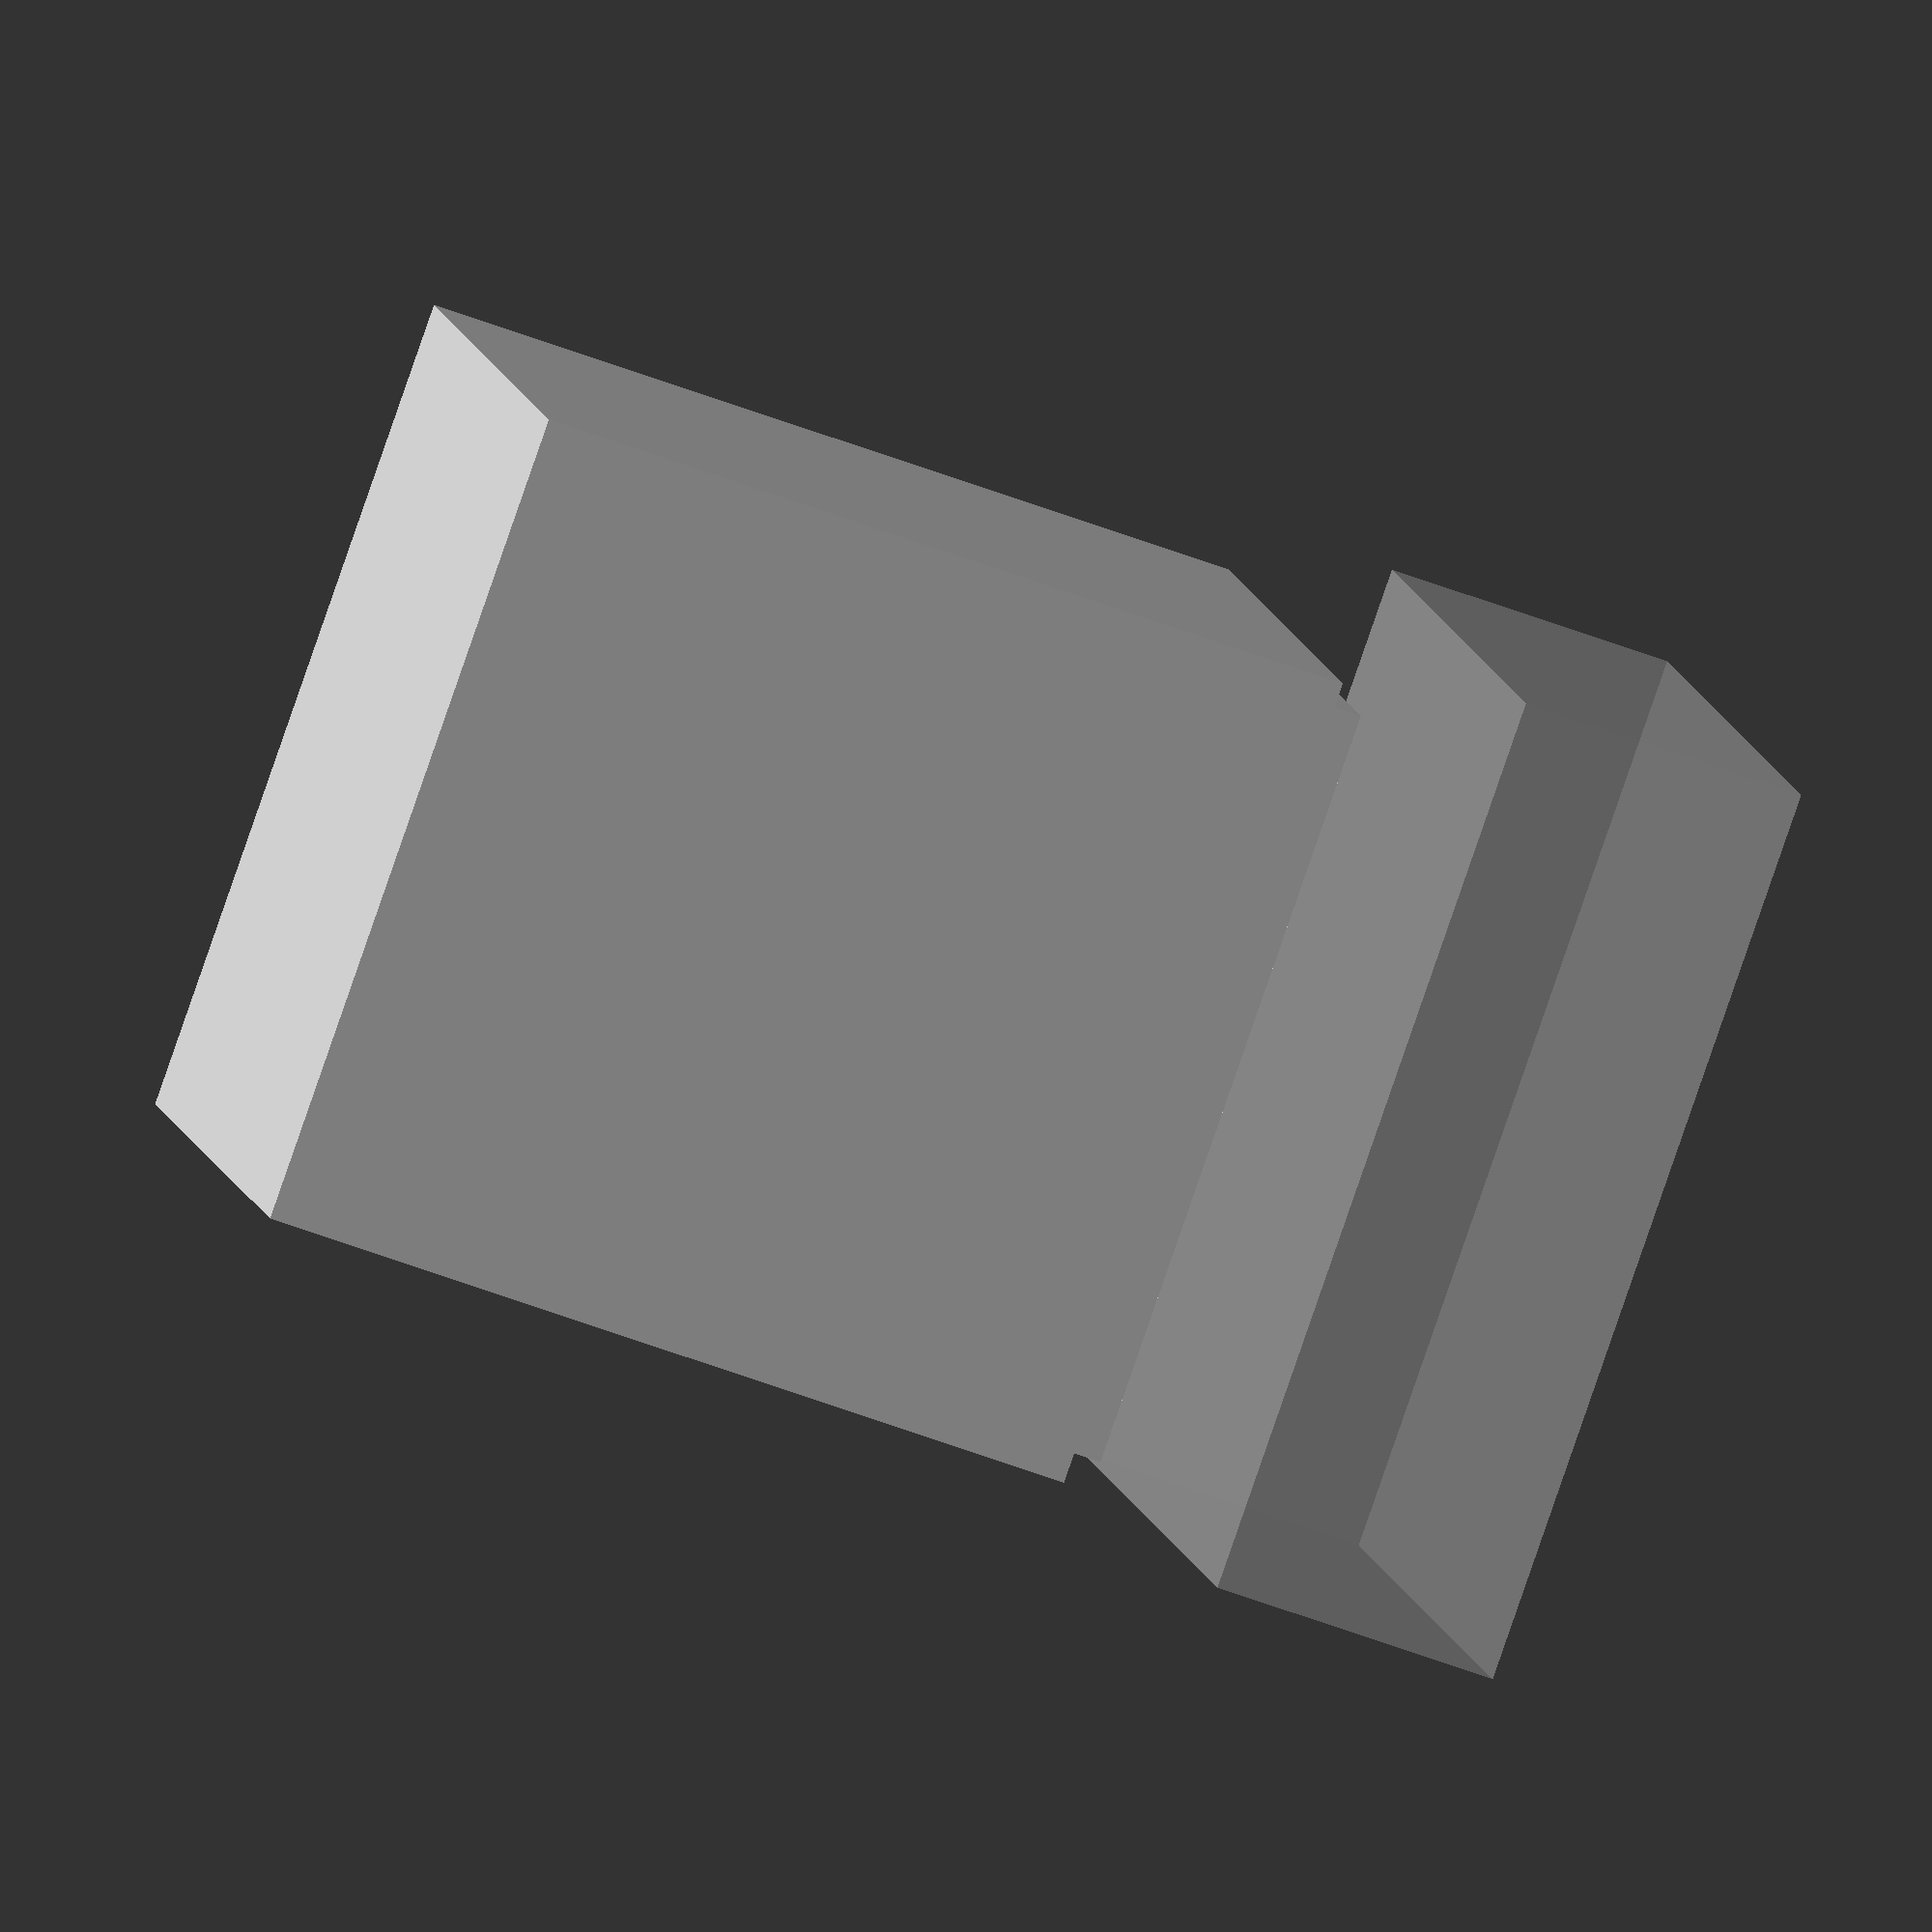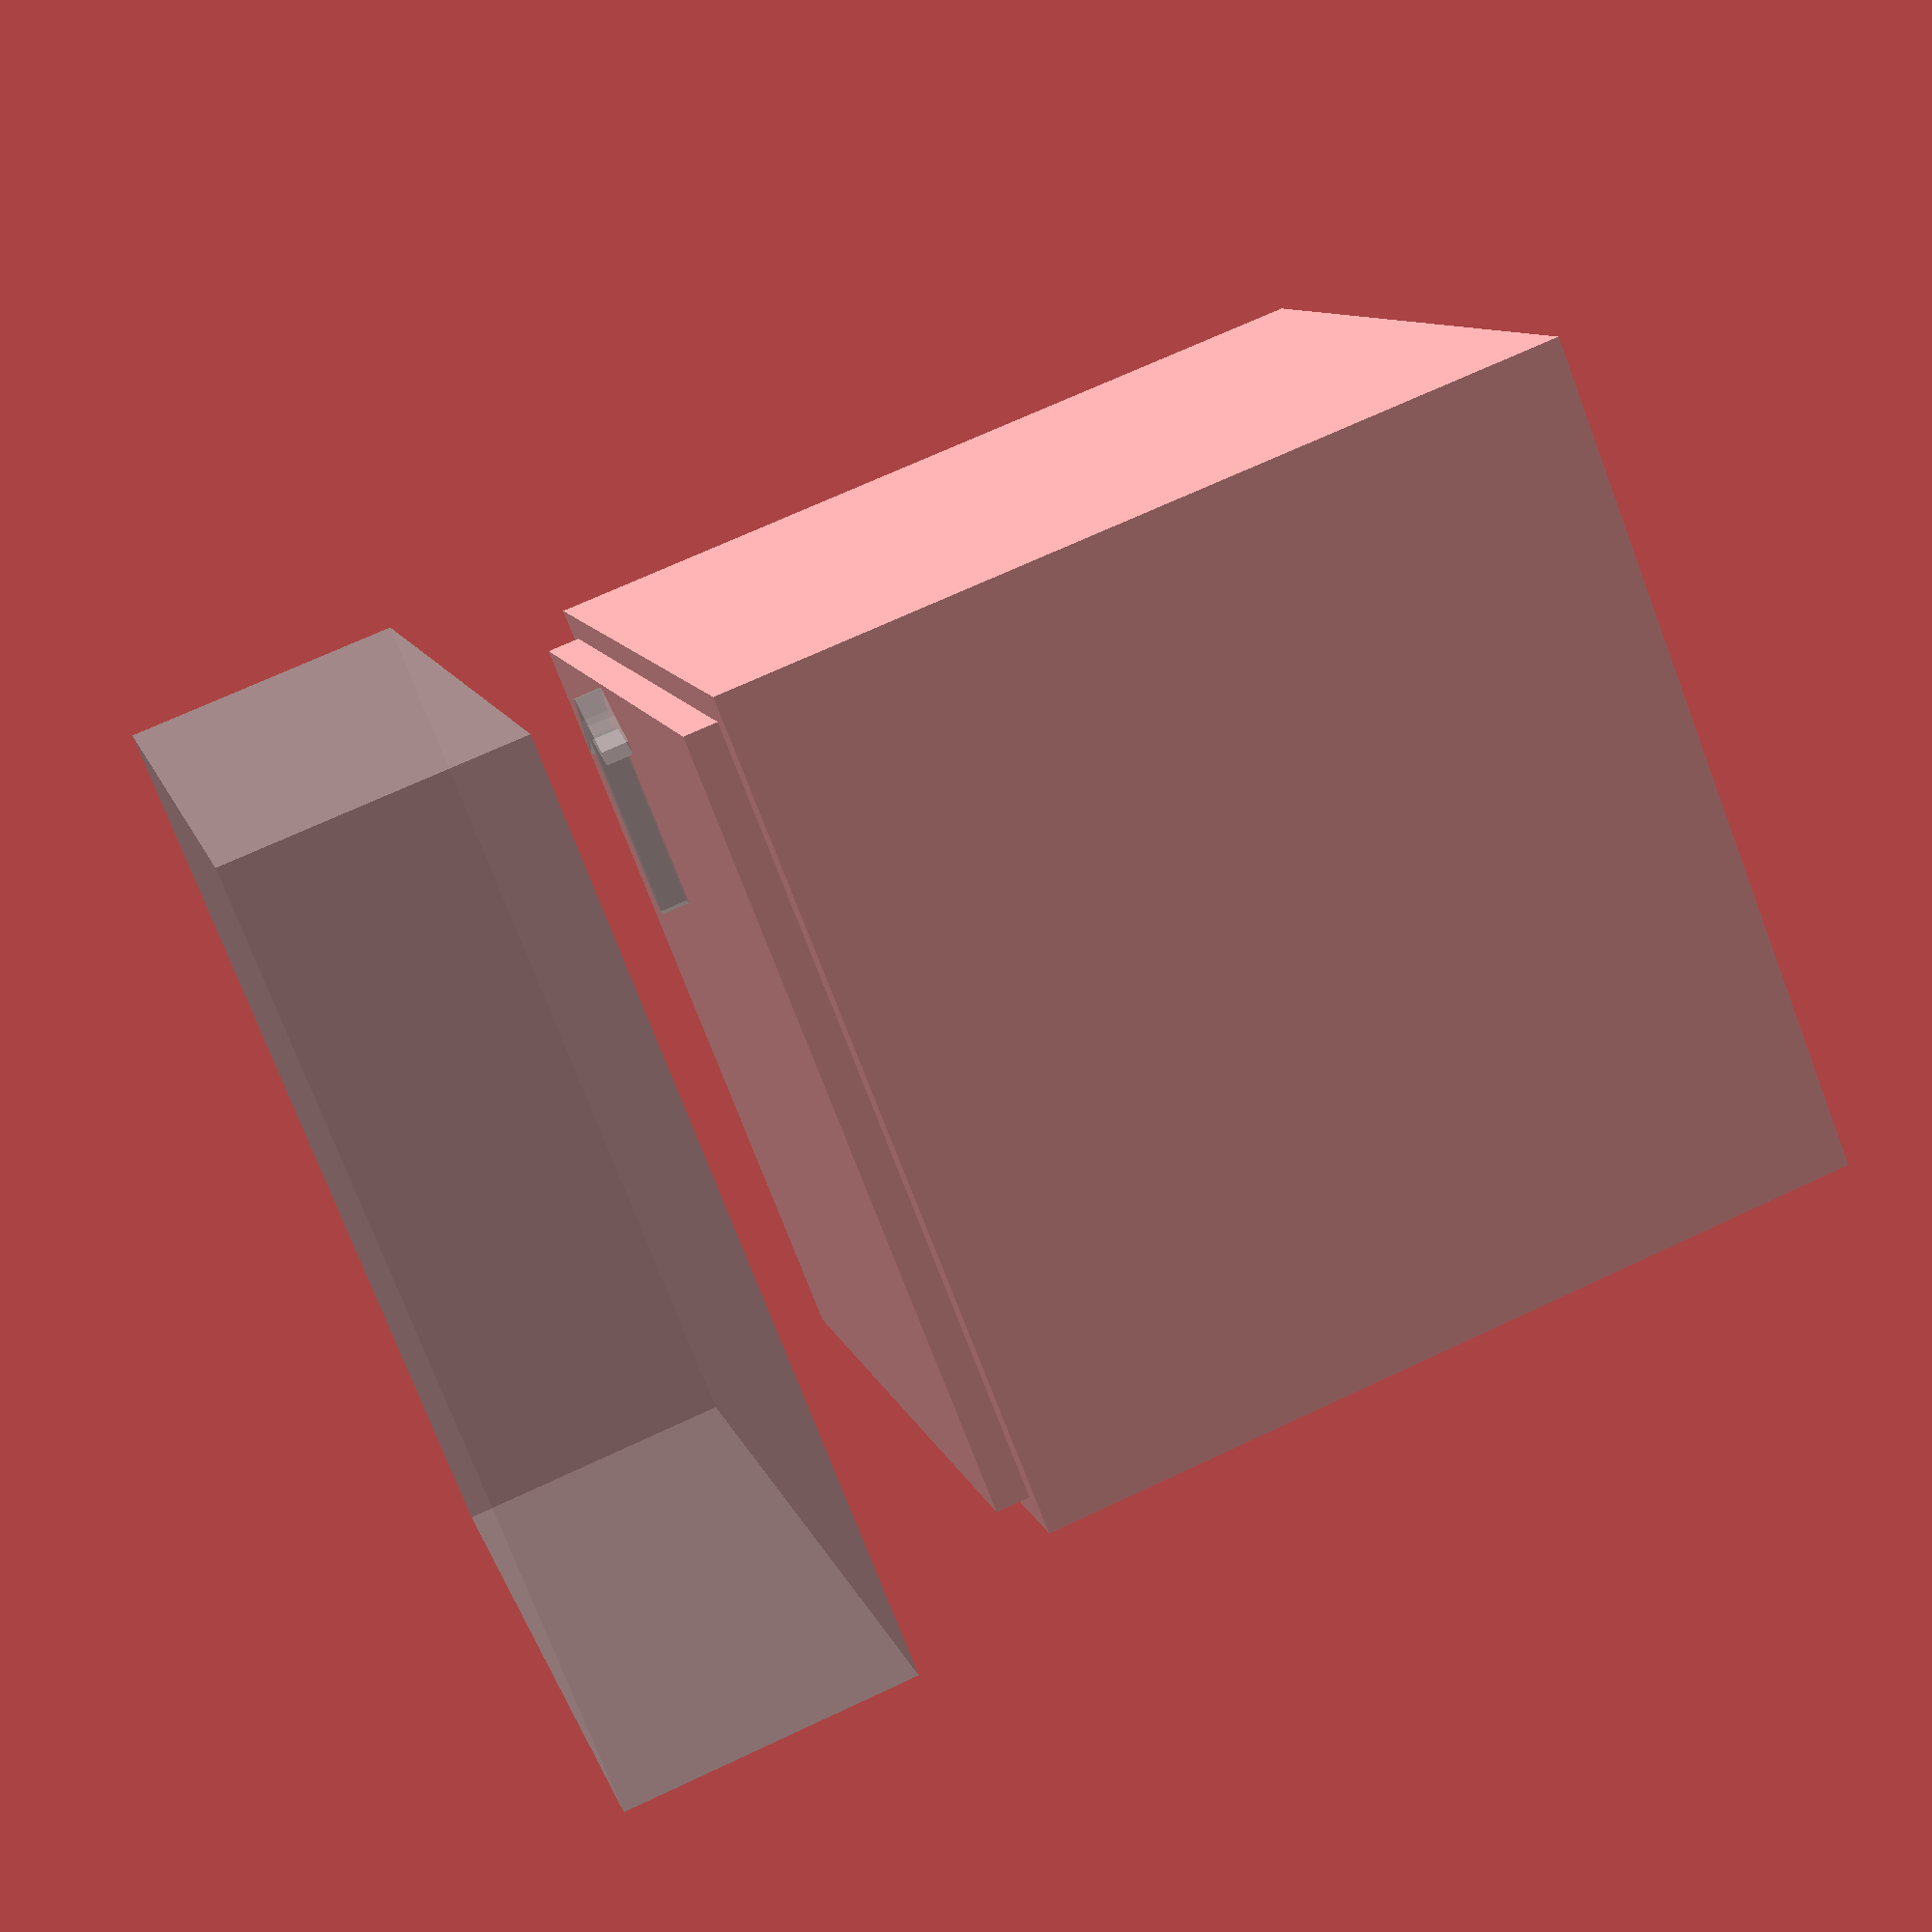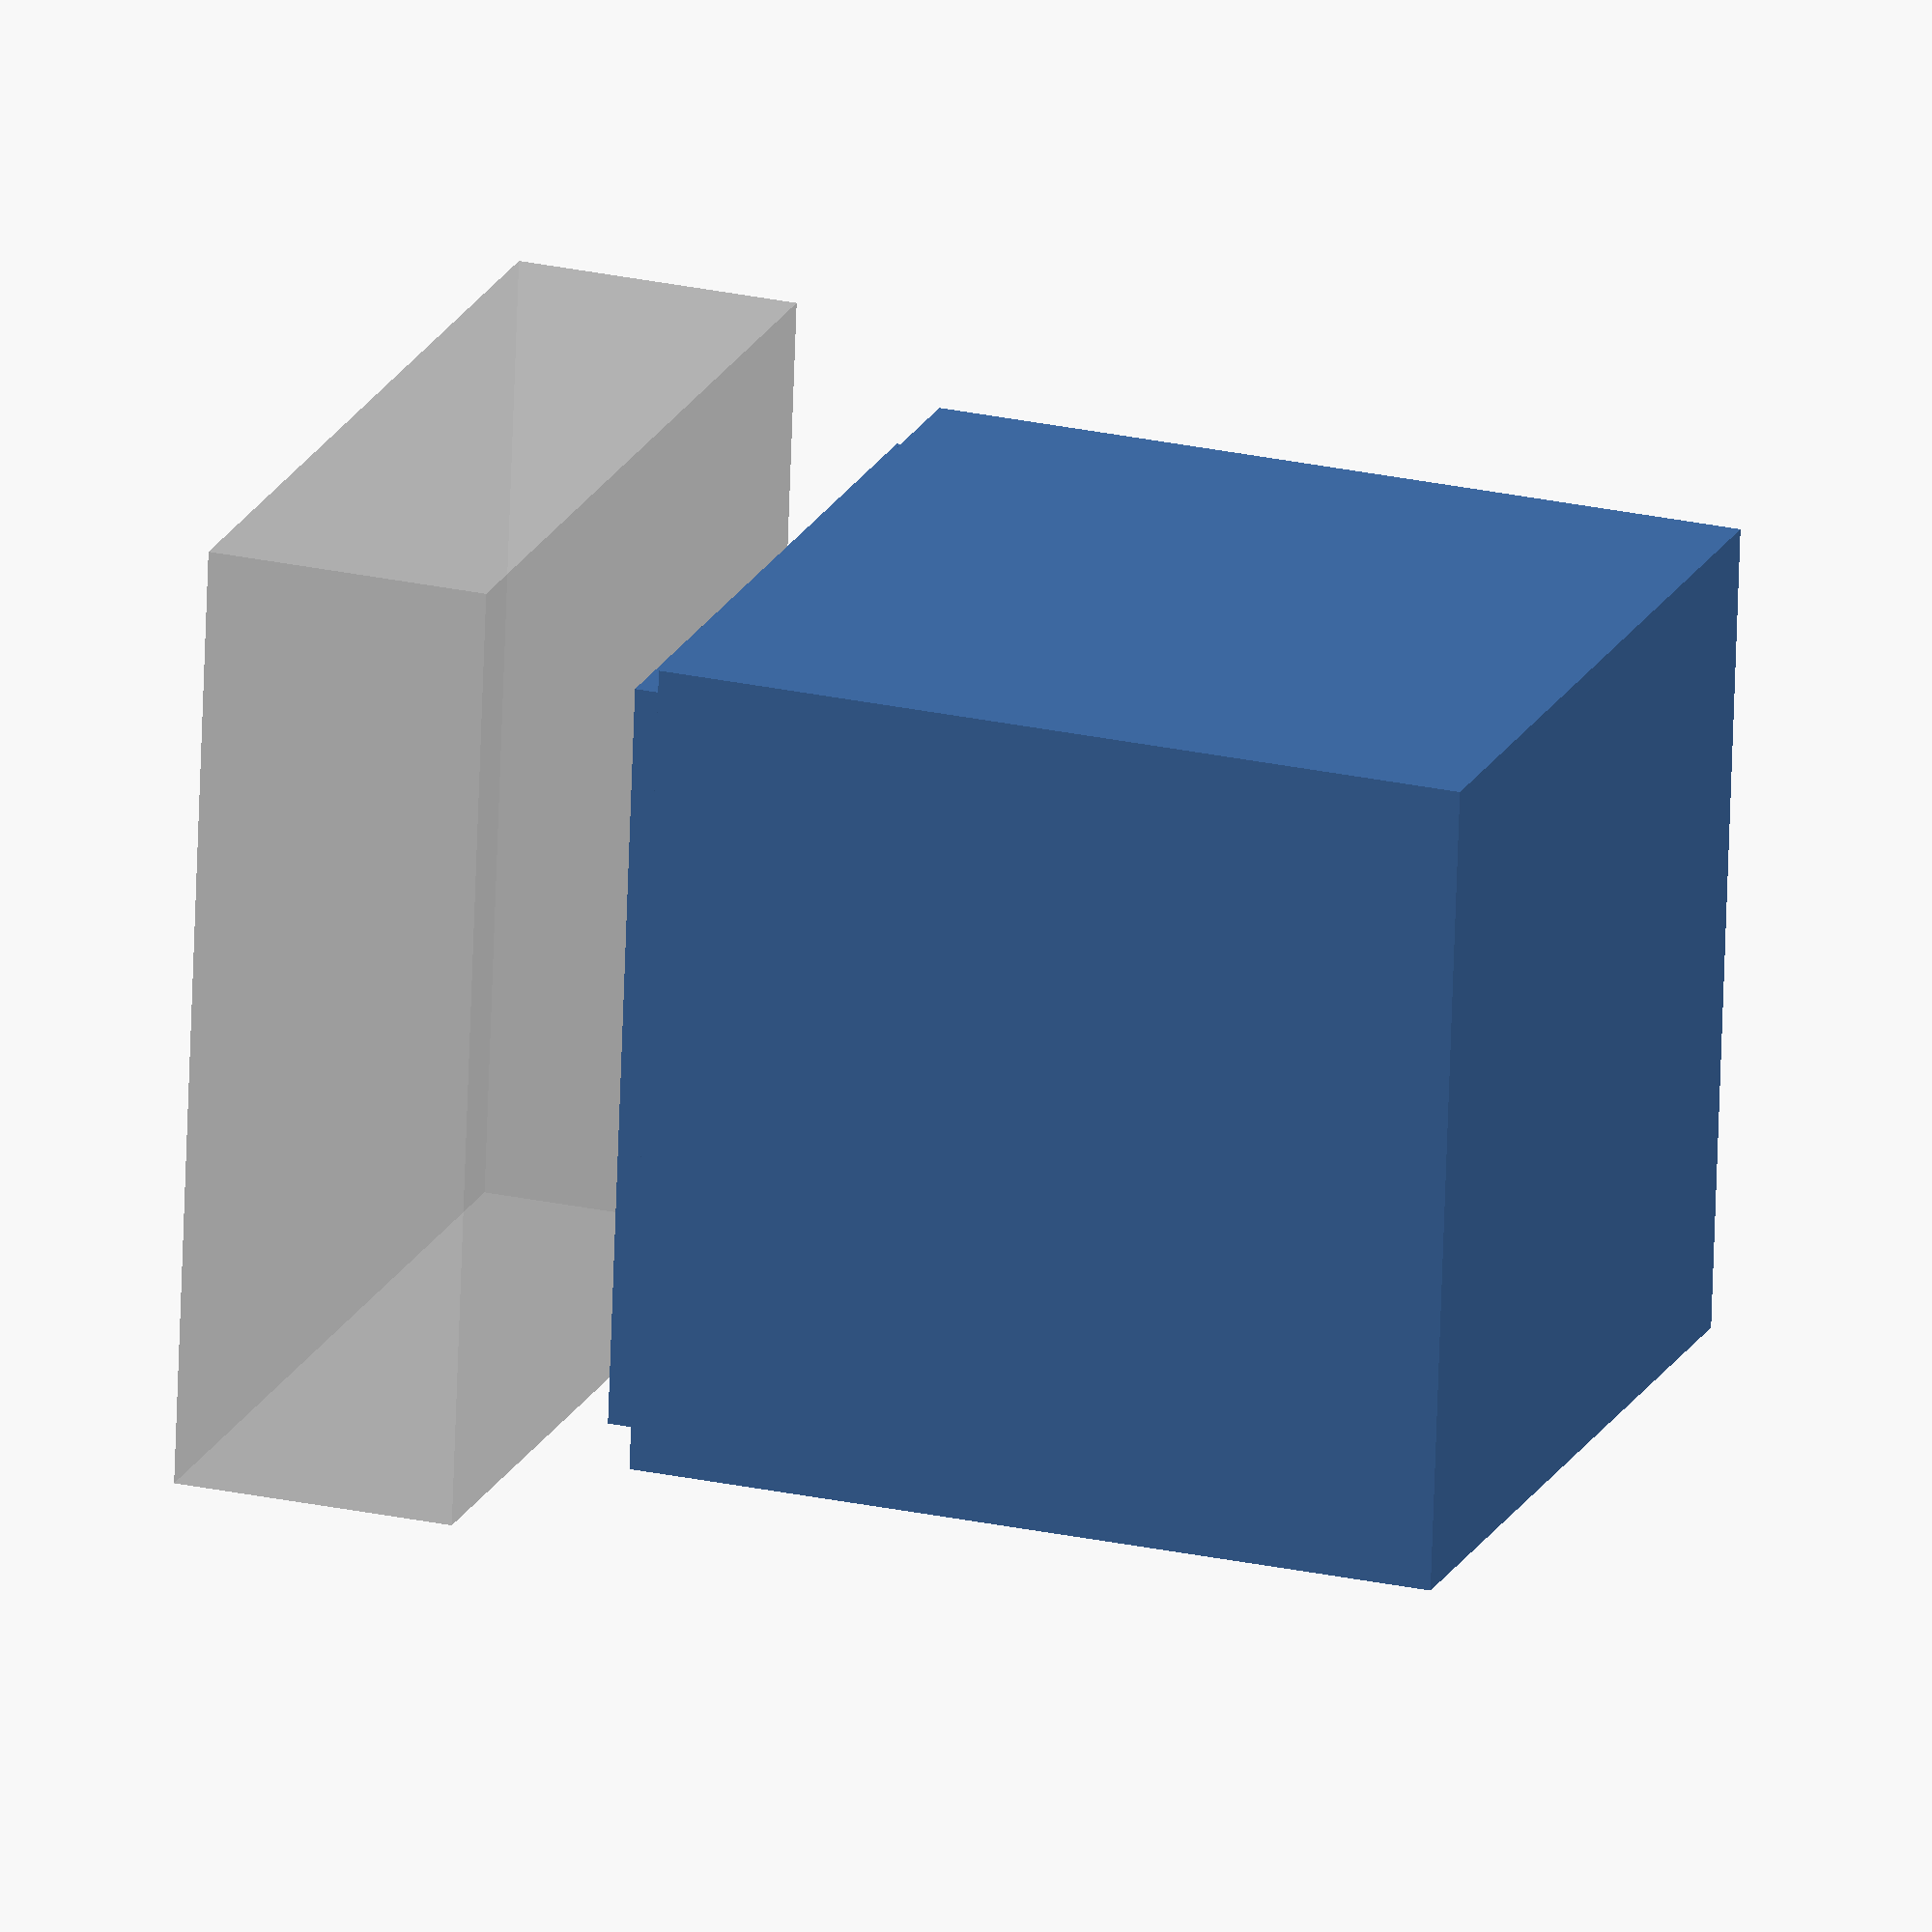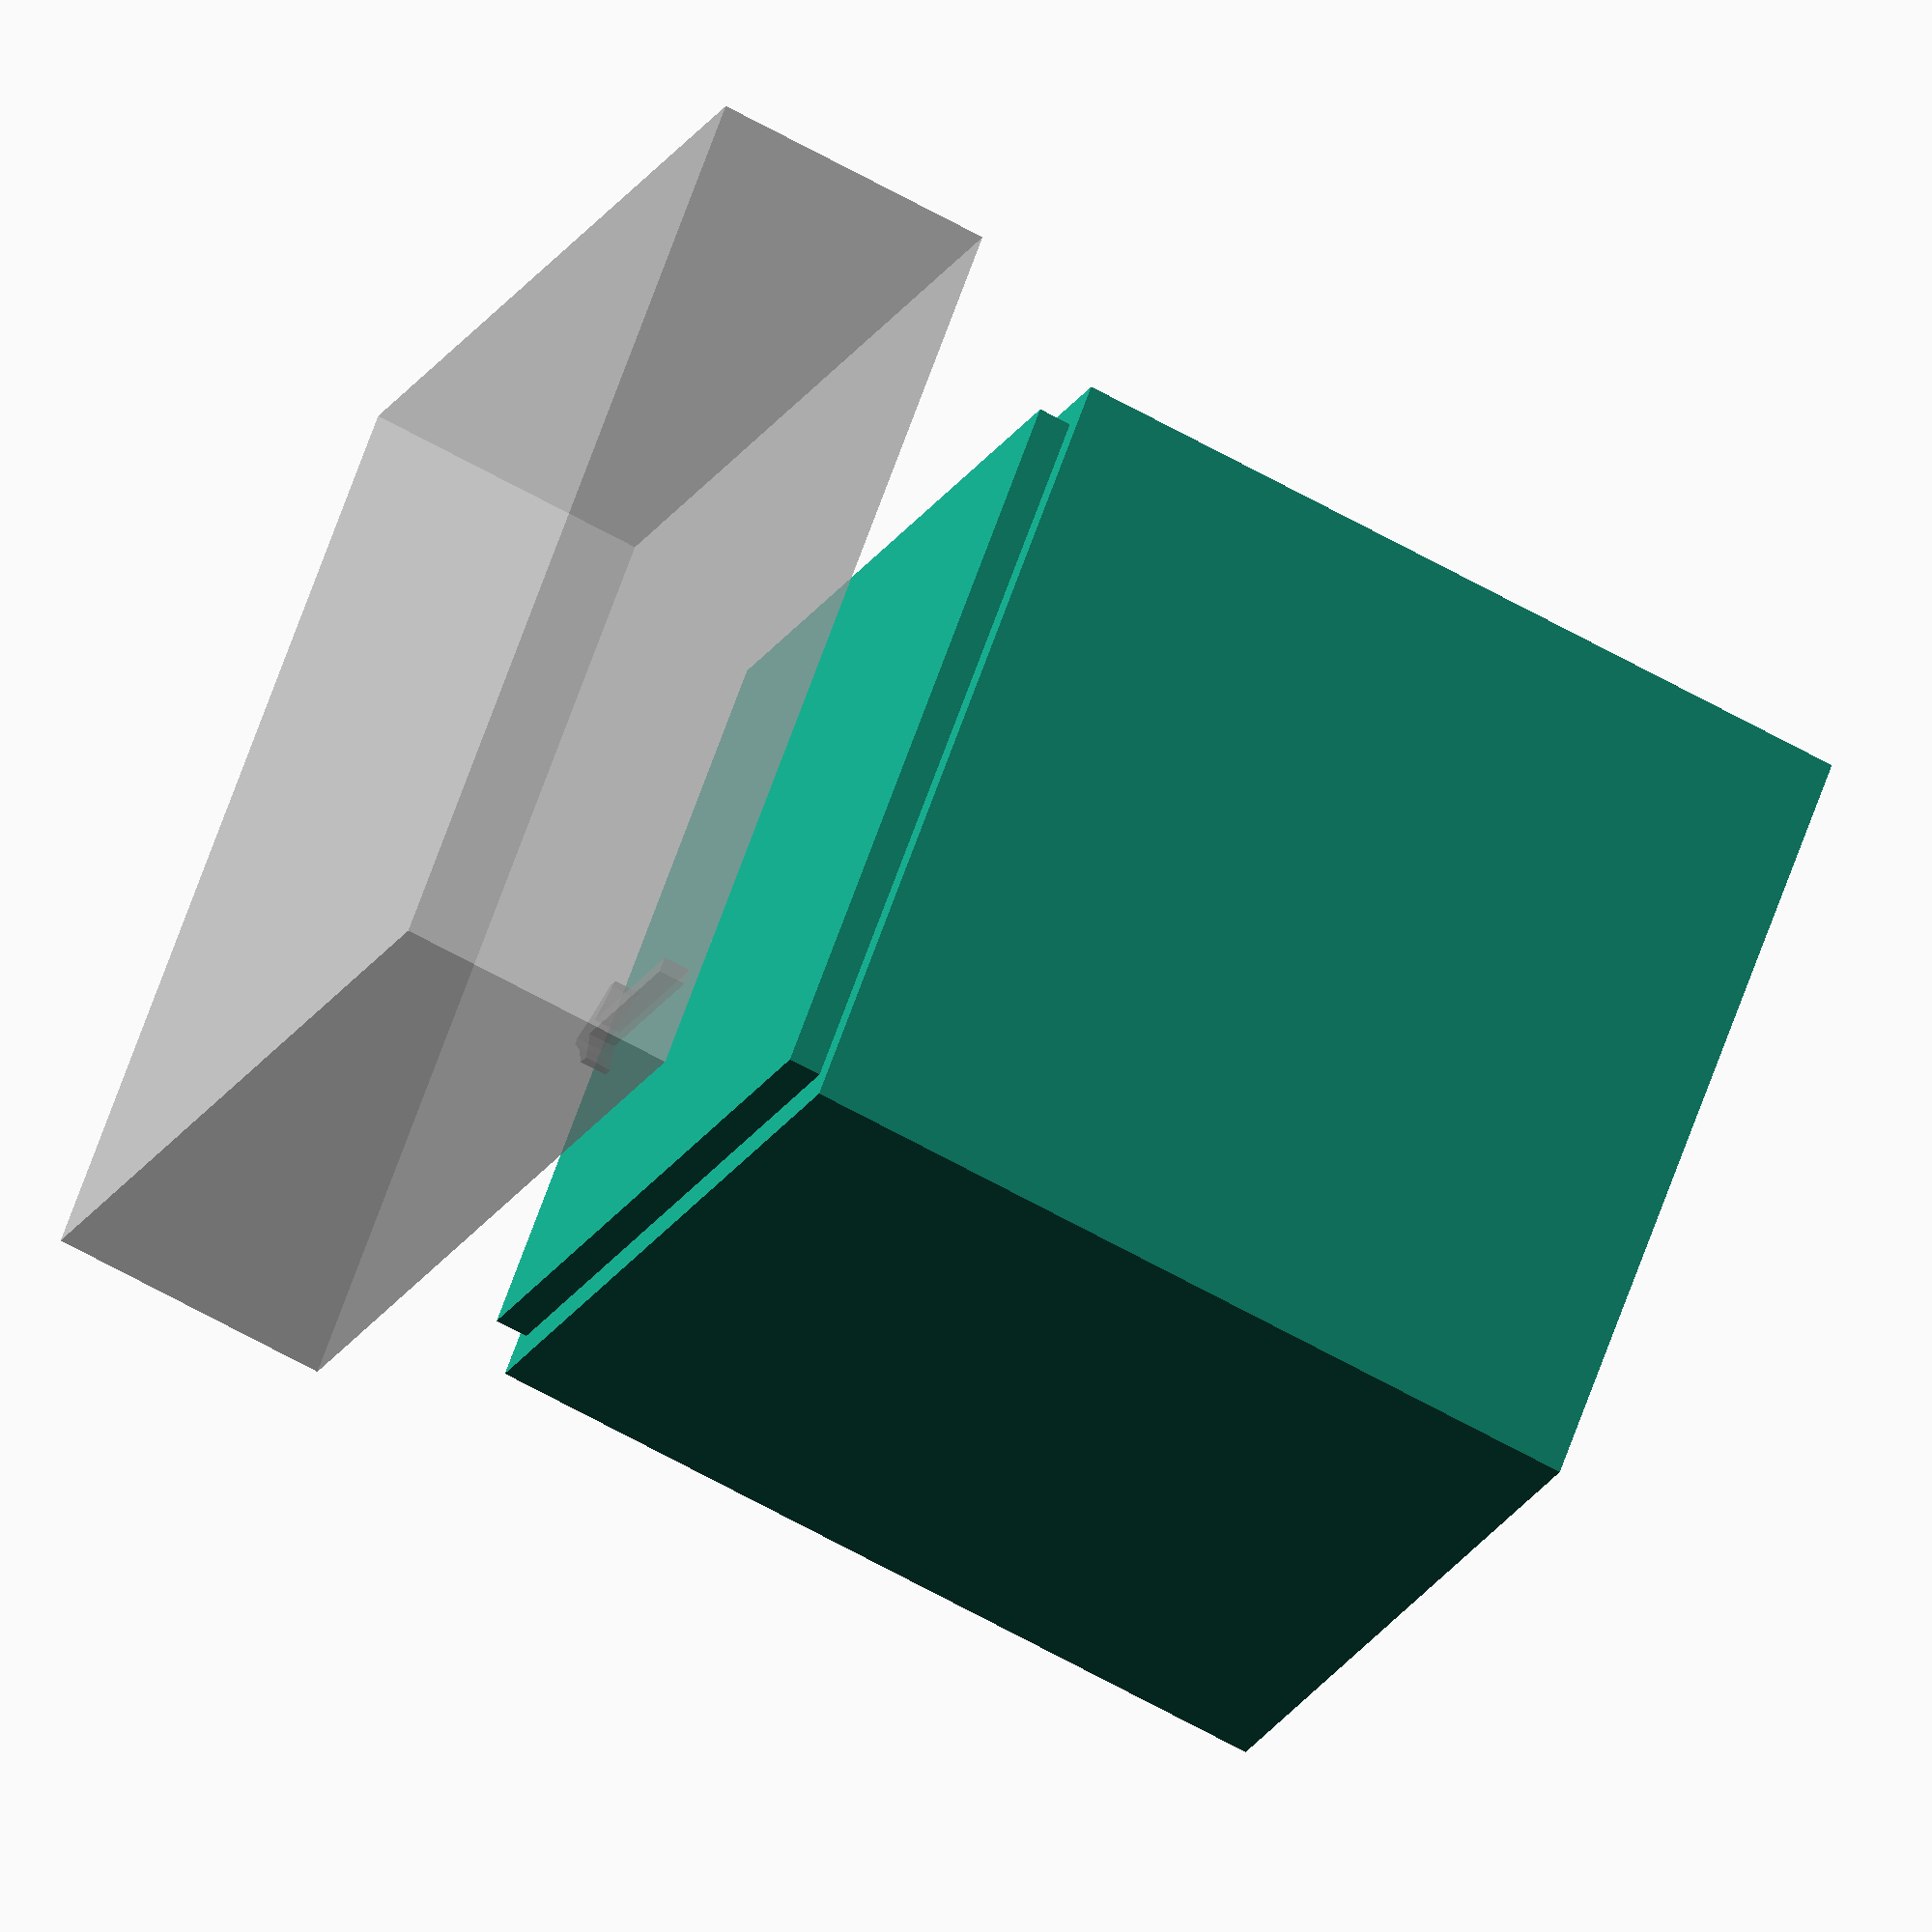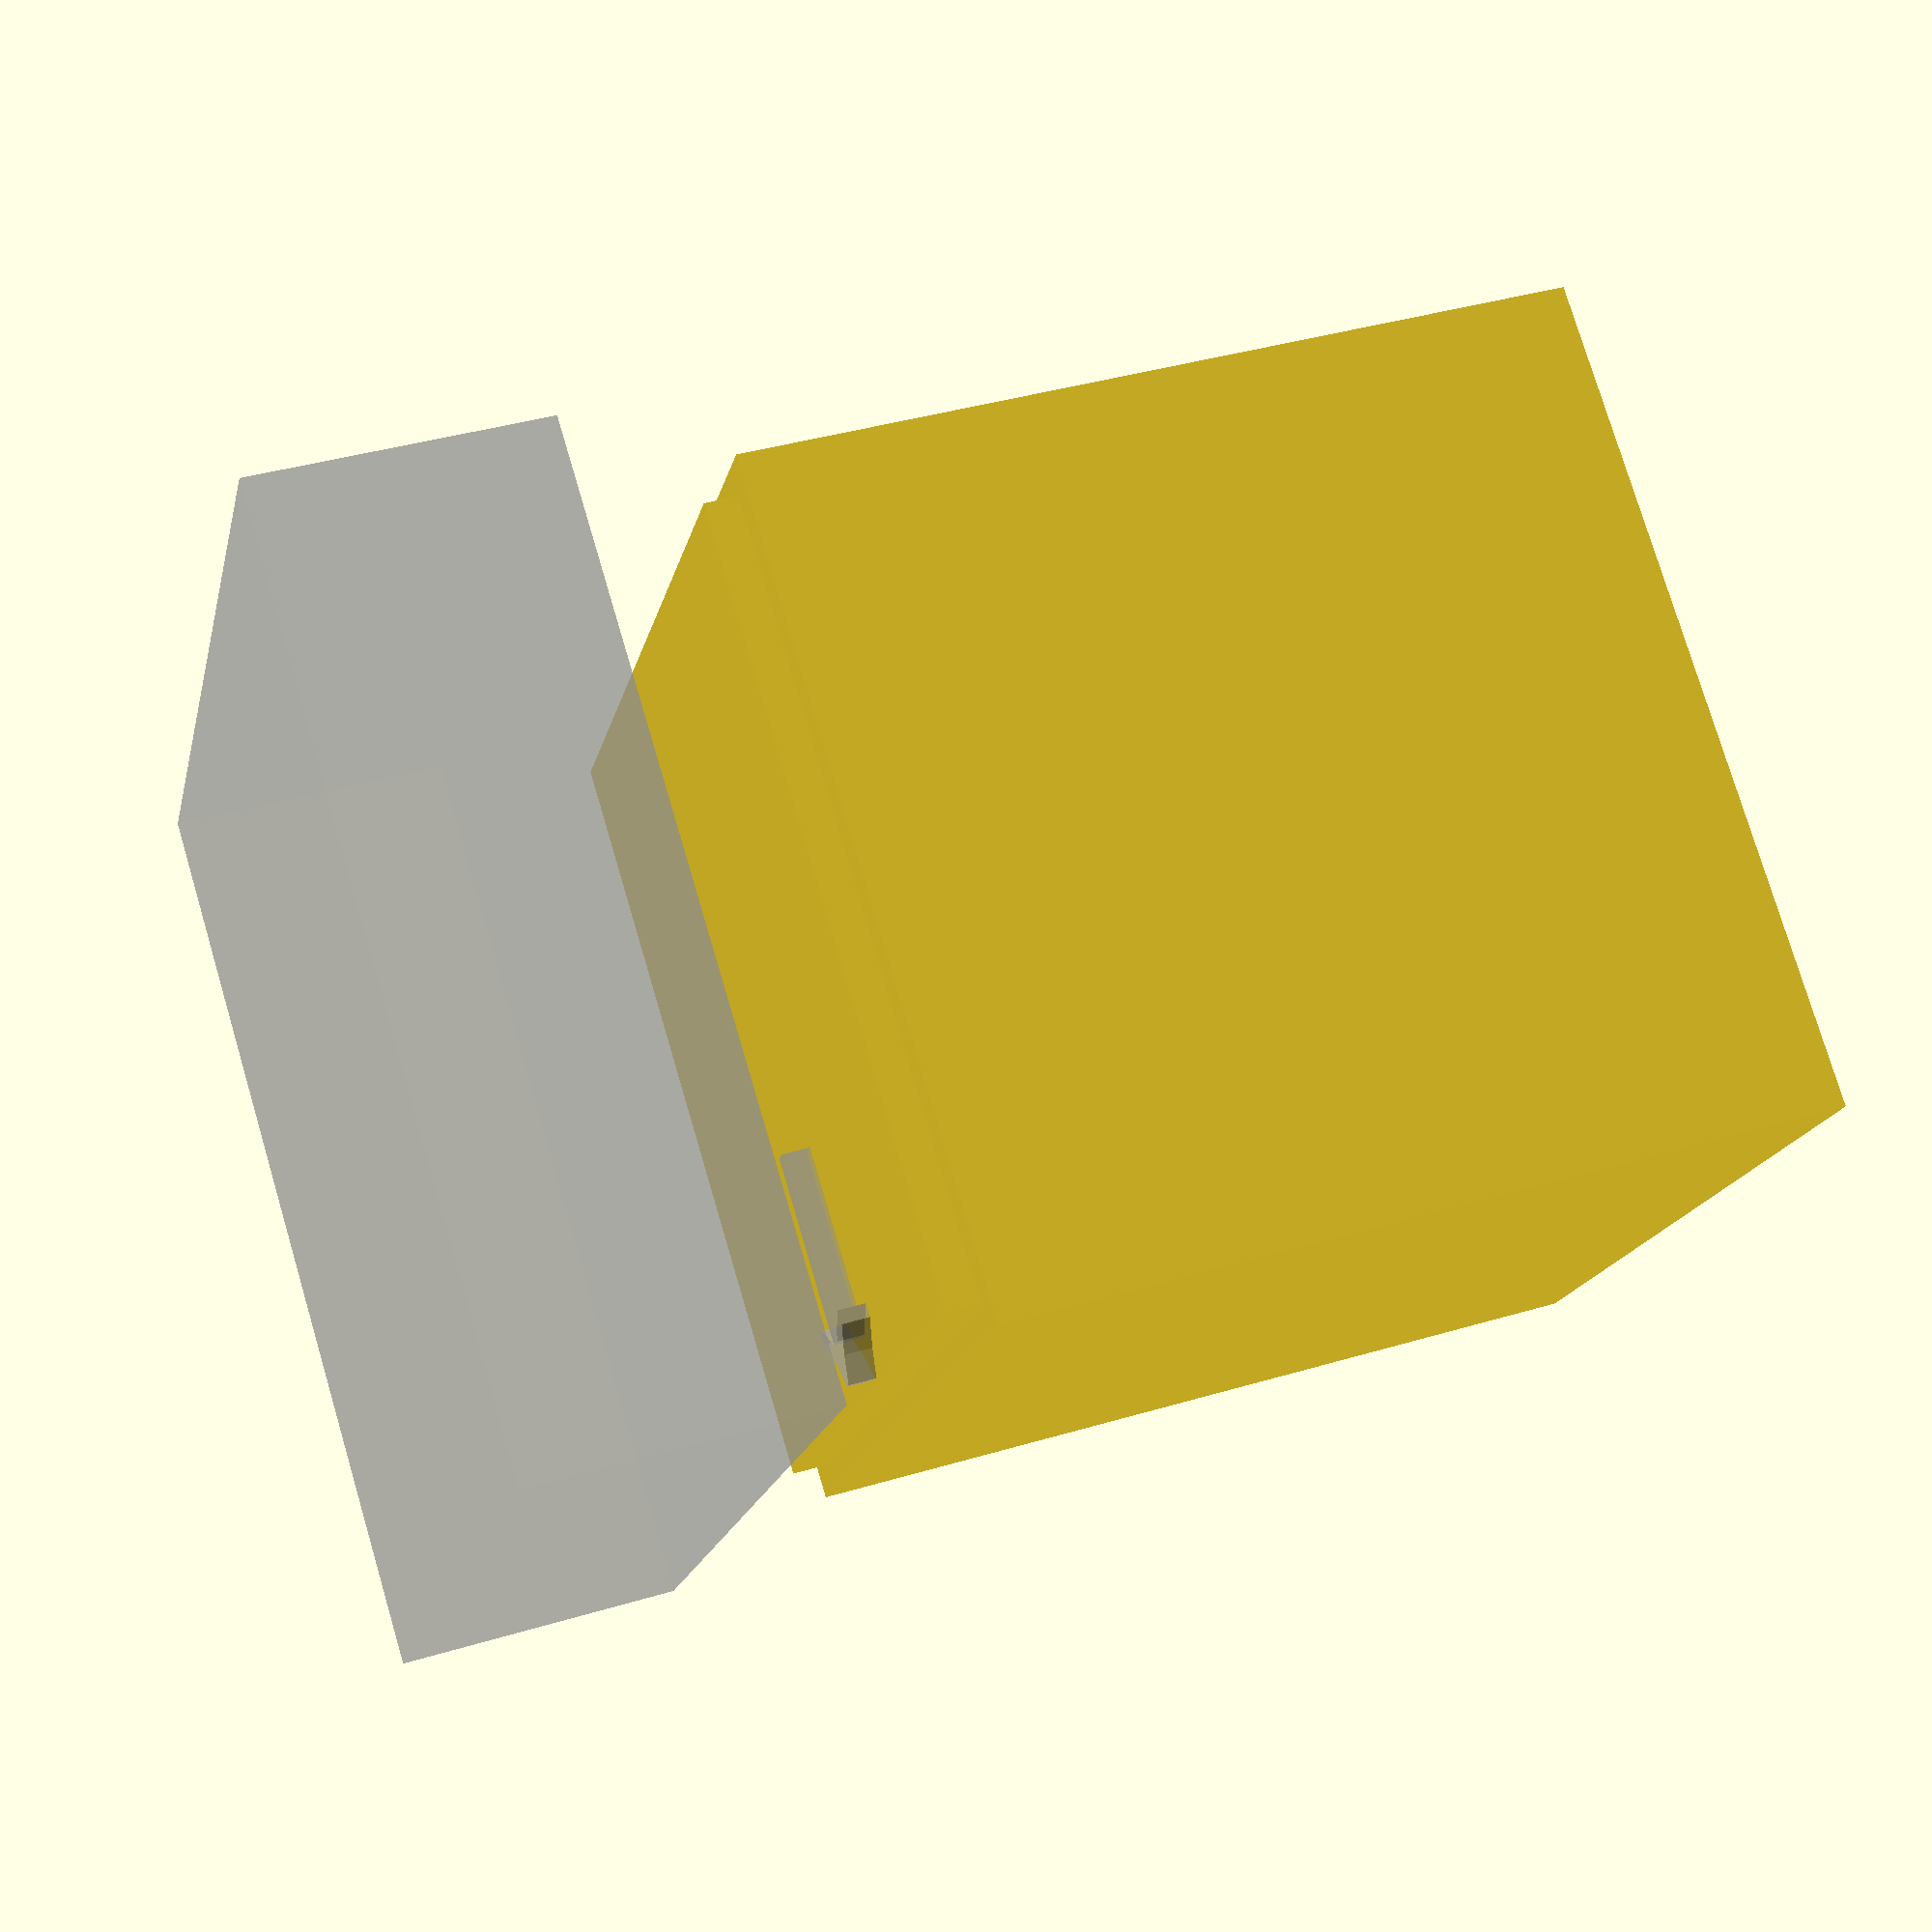
<openscad>
$fn = $preview ? 10 : 60;

// hotswap
cyl_h = 3.05;
cyl_d = 3;

base_x = 4.75;
base_x_sum = 9.55;
base_y = 4.65;
base_y_sum = 6.85;
base_z = 1.8;

clip_x = 1.68;
clip_y = (13.15 - 9.95) / 2;
clip_z = 1.85;

// based on:
// https://www.kailhswitch.com/Content/upload/pdf/201915927/CPG135001D03_-_White_Clicky_Choc.pdf
module kailh_choc_switch()
{
    color("orange") union()
    {
        cube([ 15, 15, 0.8 ]);
        translate([ 0.6, 0.7, 0.8 ]) cube([ 13.8, 13.6, 2.2 ]);

        translate([ 7.5, 7.5, 3 ])
        {
            cylinder(h = 3, d = 3.4);

            translate([ 0, +5.5, 0 ]) cylinder(h = 3, d = 1.9);
            translate([ 0, -5.5, 0 ]) cylinder(h = 3, d = 1.9);

            // contacts
            translate([ -5.9, 0, 0 ]) cylinder(h = 3, d = 1.2);
            translate([ -3.8, -5, 0 ]) cylinder(h = 3, d = 1.2);
        }
    }
}

// based on:
// https://www.kailhswitch.com/Content/upload/pdf/202115927/CPG135001S30-data-sheet.pdf
module kailh_hot_swap_choc(extend_cables = 0)
{

    // fuck
    mirror([ 0, 0, 1 ]) union()
    {
        // plastic
        color("darkgray")
        {
            cube([ base_x, base_y, base_z ]);

            translate([ base_x_sum - base_x, base_y_sum - base_y, 0 ]) cube([ base_x, base_y, base_z ]);

            translate([ base_x / 2, base_y / 2, 0 ])
            {
                cylinder(h = cyl_h, d = cyl_d);
                translate([ 5, 2.2, 0 ]) cylinder(h = cyl_h, d = cyl_d);
            }
            translate([ base_x, 0, 0 ]) rotate([ 0, 0, 45 ]) cube([ base_x, base_y, base_z ]);
        }

        // metal
        color("gray")
        {
            translate([ -clip_x - extend_cables, base_y / 2 - clip_y / 2, 0 ])
                cube([ clip_x + base_y / 2 + extend_cables, clip_y, clip_z ]);
            translate([ base_x_sum - base_y / 2, base_y_sum - base_y / 2 - clip_y / 2, 0 ])
                cube([ clip_x + base_y / 2 + extend_cables, clip_y, clip_z ]);
        }
    }
}

module kailh_choc_socket()
{
    tolerance = 0.2;
    union()
    {
        translate([ 0, 0, -0.4 + tolerance / 2 ])
            cube([ 13.6 + tolerance, 13.8 + tolerance, 0.8 - tolerance ], center = true);
        % translate([ -3, 3, 0 ]) text("↑", size = 5);
        // keycap
        % translate([ 0, 0, 5 ]) cube([ 17.5, 16.6, 5.2 ], center = true);
        translate([ 0, 0, -0.8 + tolerance - 7.5 ]) cube([ 15, 15, 15 ], center = true);
    }
}

*difference()
{
    cube([ 20, 20, 3 ]);
    translate([ 2.5, 2.5, 0 ])
    {
        translate([ 0, 0, -3 ]) kailh_choc_switch();

        translate([ 7.5 - 3.8 + base_y / 2 + .05, 0.1, 3 ]) rotate([ 0, 0, 90 ]) kailh_hotswap_choc(10);
    }
}

kailh_choc_socket();

</openscad>
<views>
elev=61.1 azim=112.4 roll=249.2 proj=o view=wireframe
elev=291.5 azim=303.6 roll=64.7 proj=p view=solid
elev=154.5 azim=84.0 roll=70.6 proj=o view=solid
elev=65.6 azim=310.9 roll=60.7 proj=o view=solid
elev=321.1 azim=126.1 roll=69.4 proj=p view=solid
</views>
